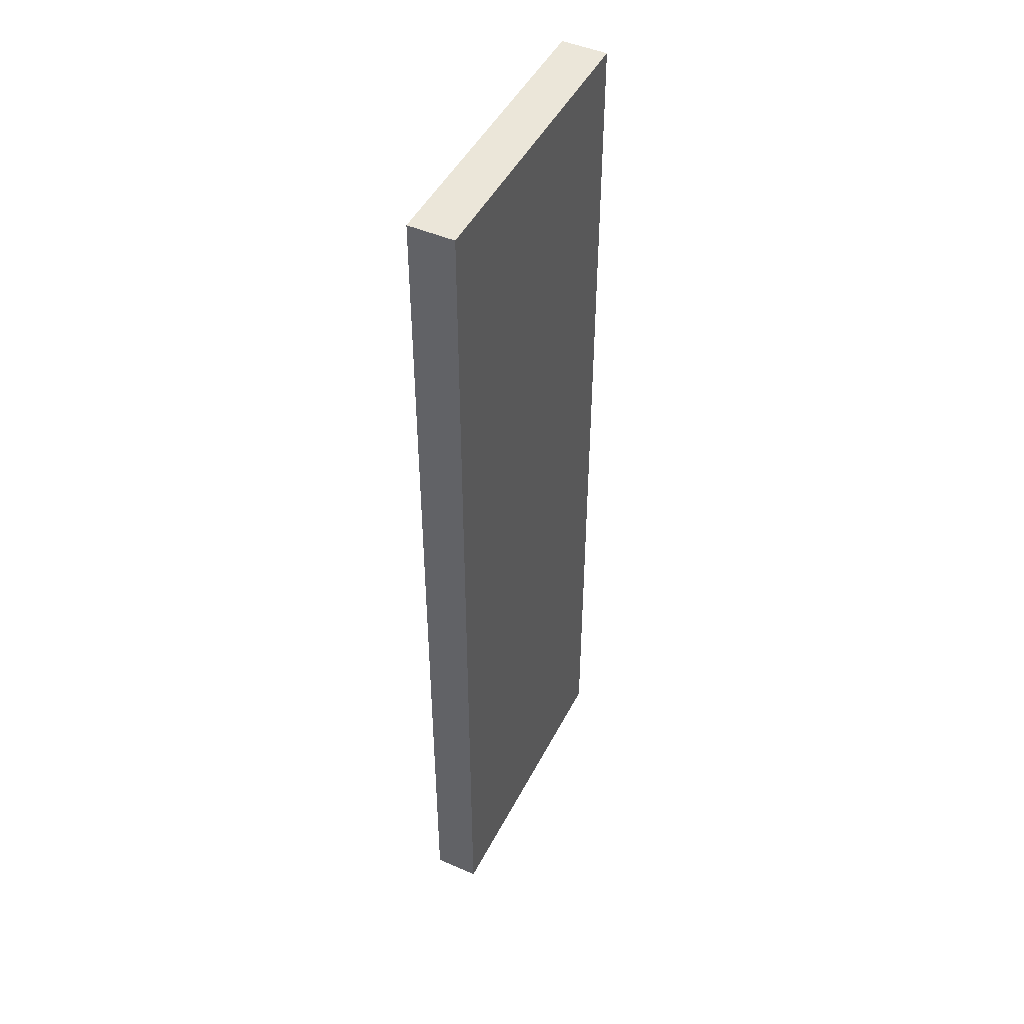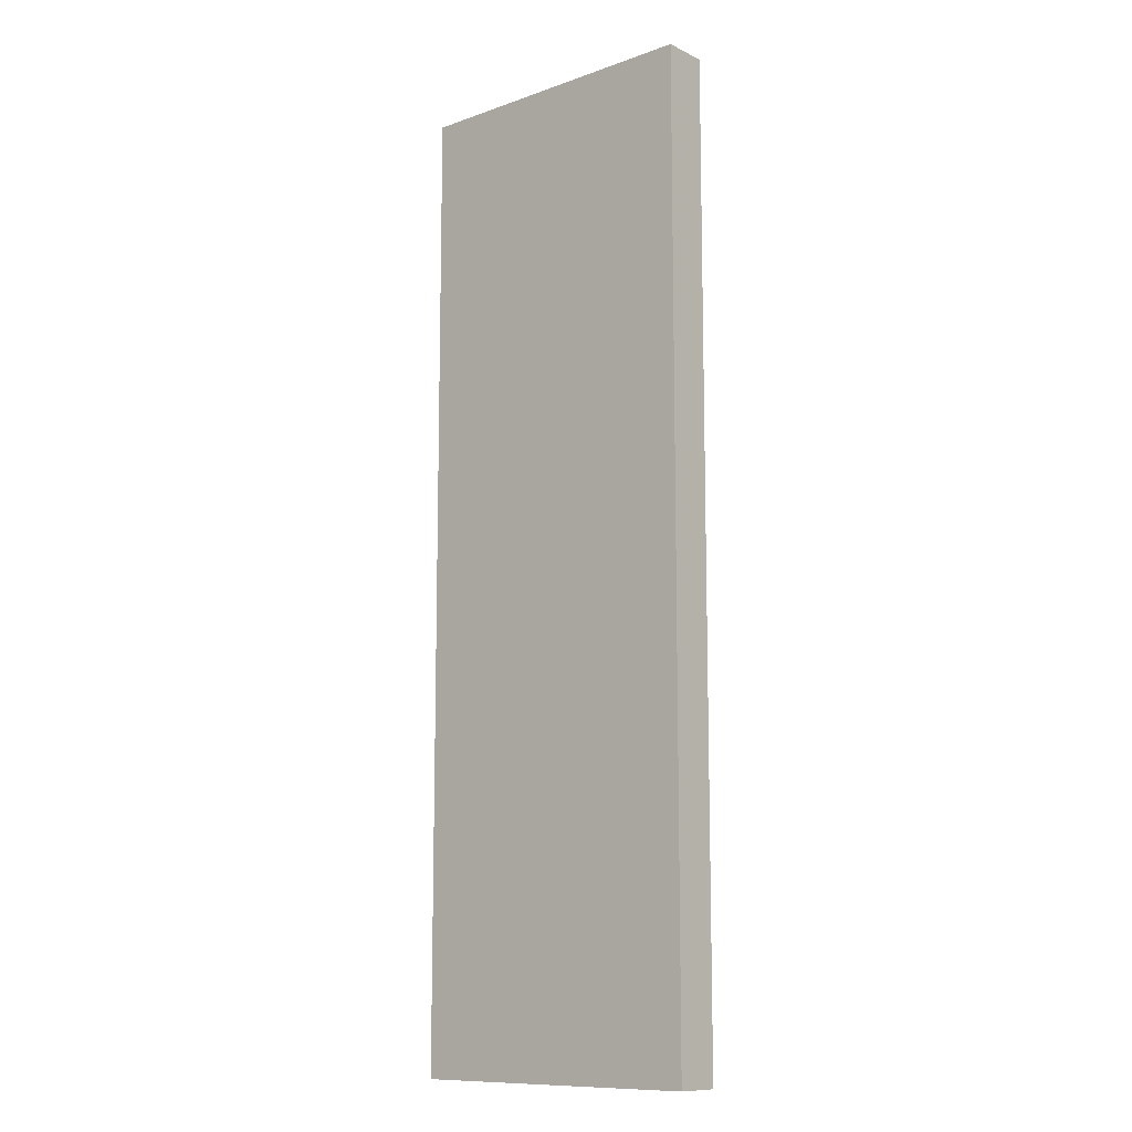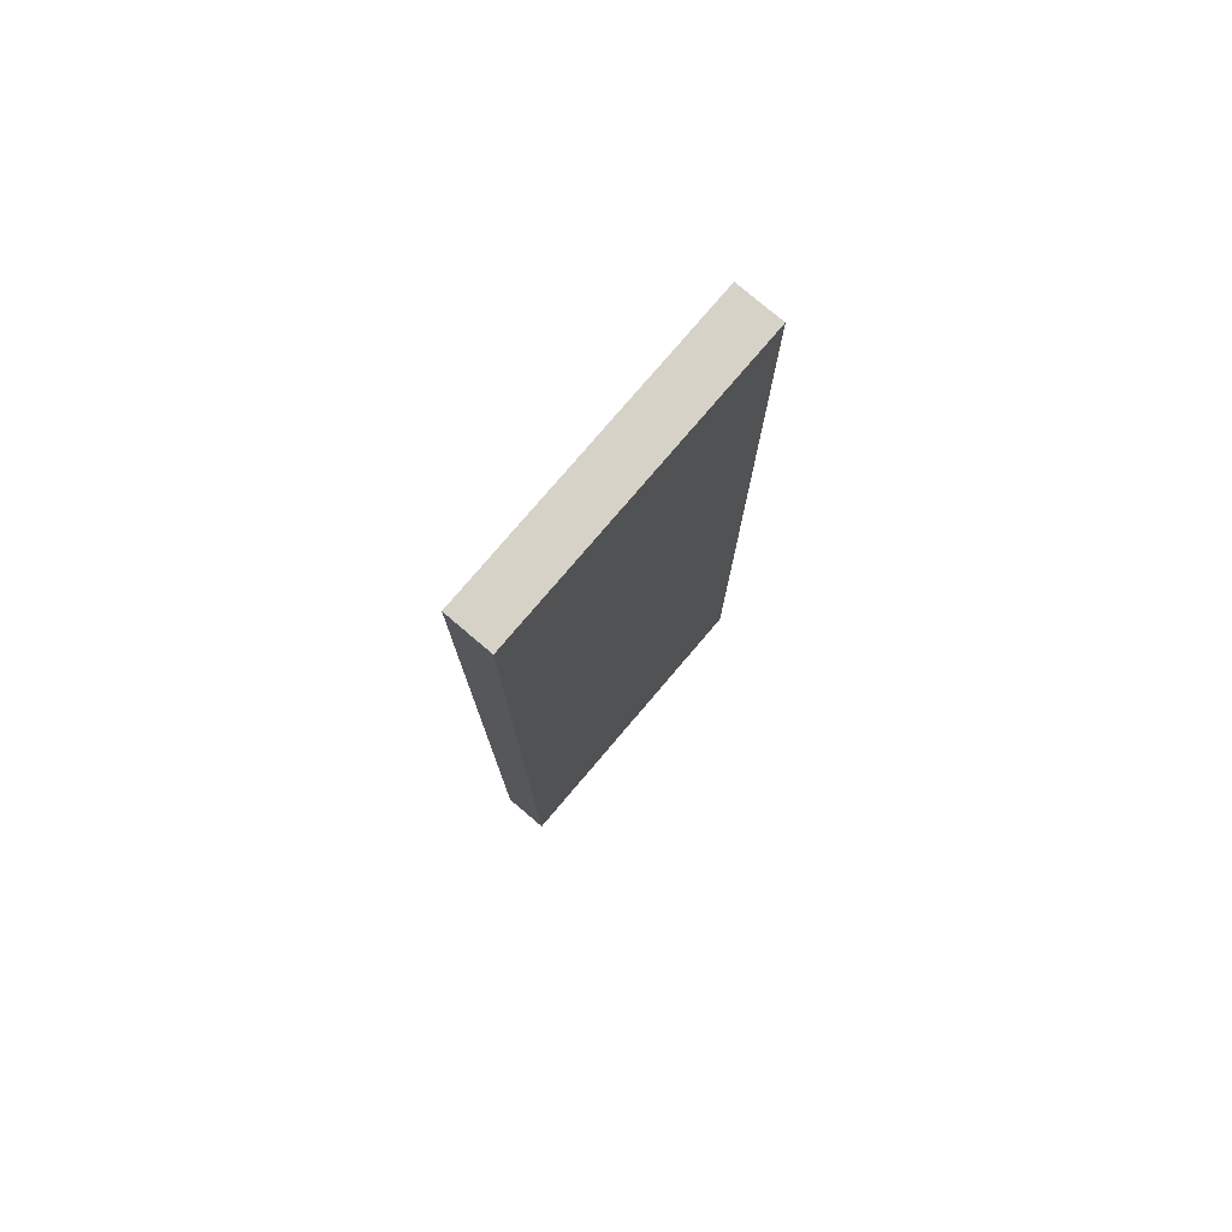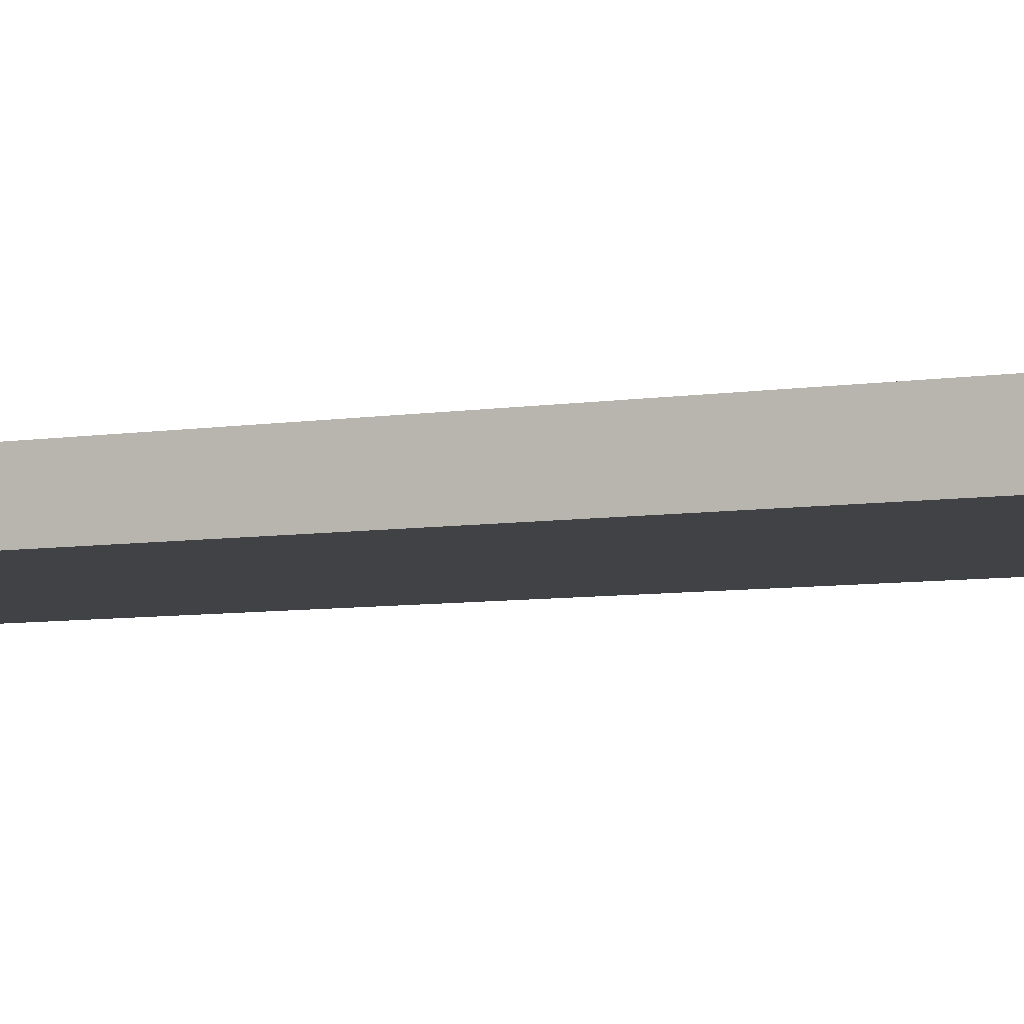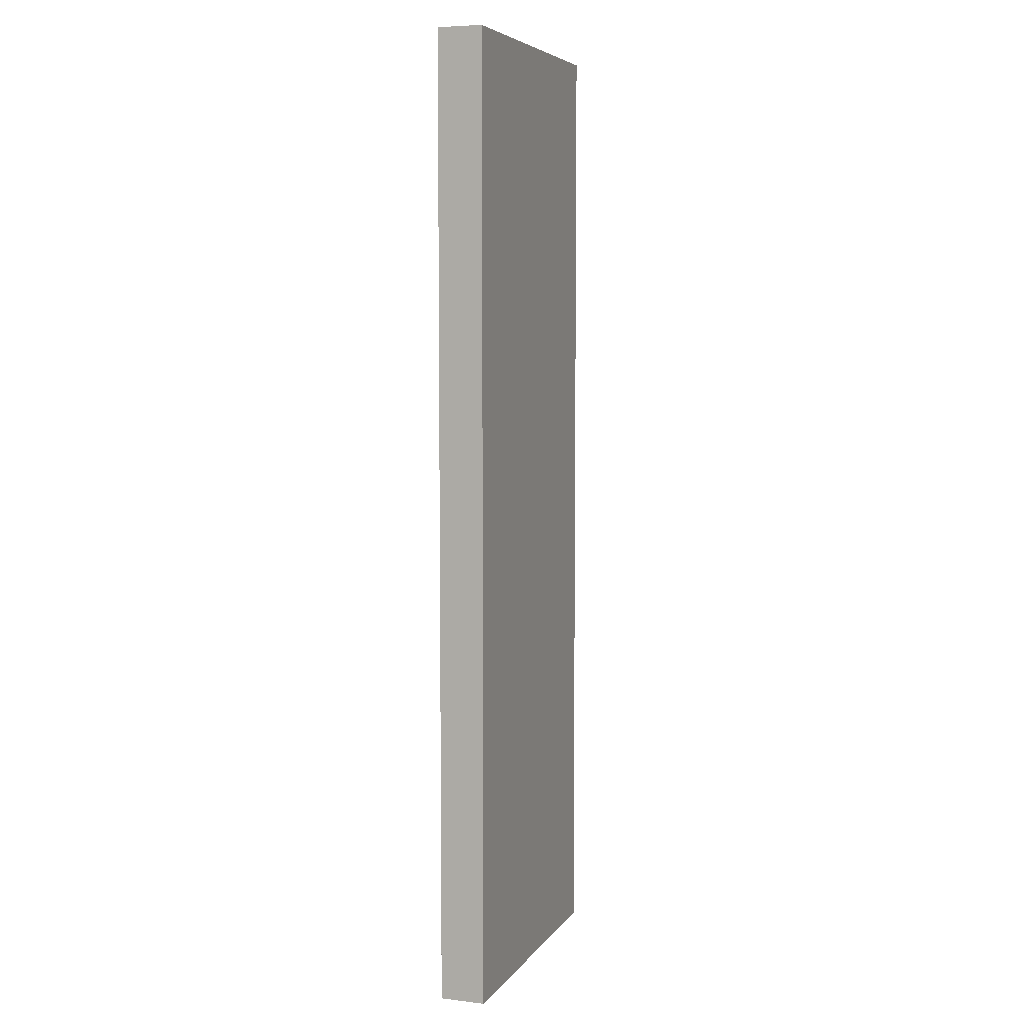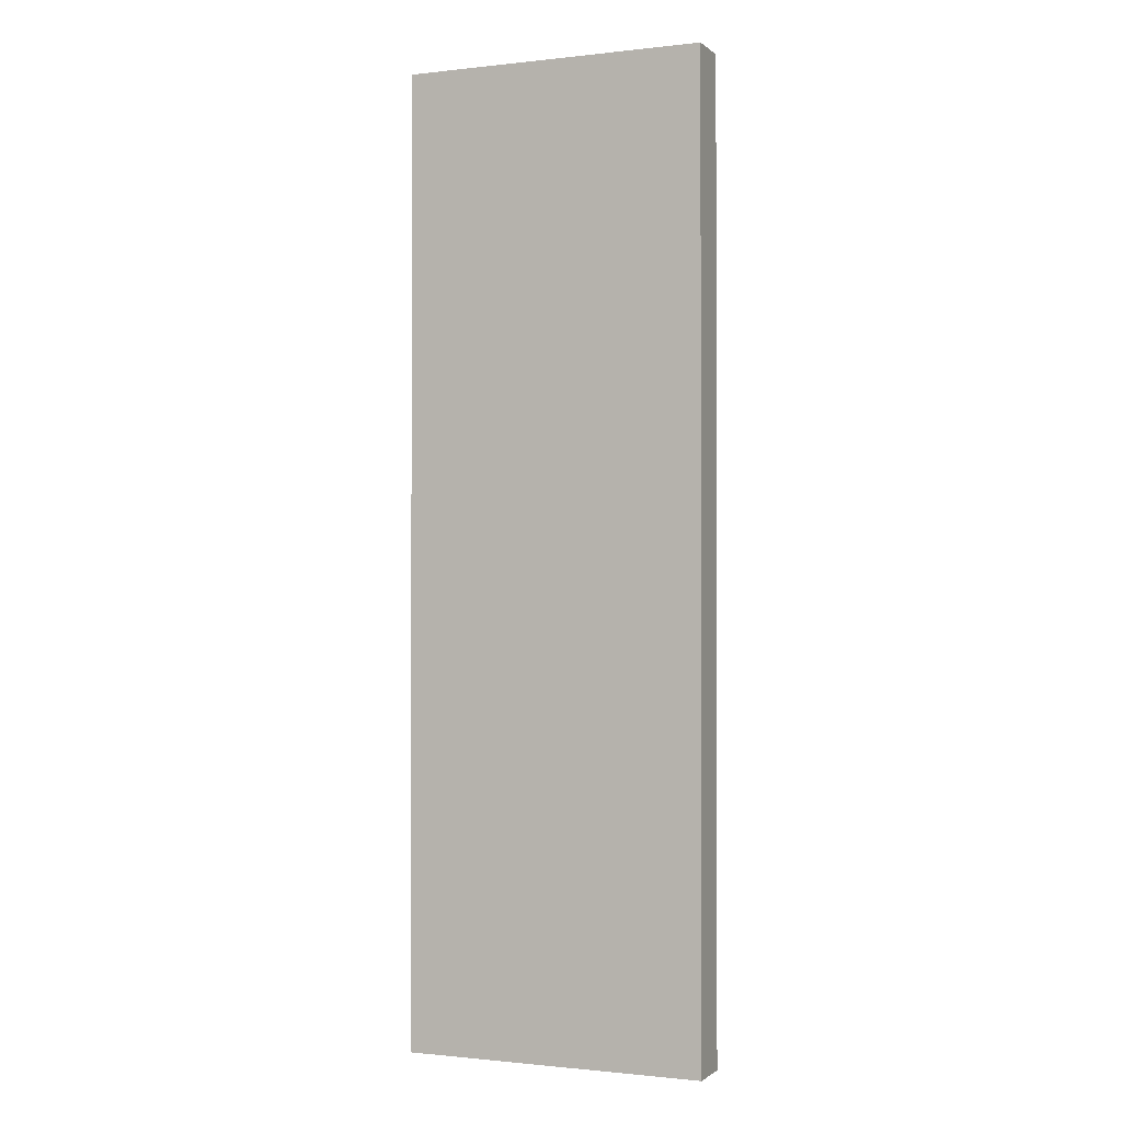
<metadata>
{"format":"obj","ext":"obj","renderer":"f3d","projection":"perspective","resolution":1024,"background":"white","views":[{"elev":47.2,"azim":116.2,"up":"+Y"},{"elev":-11.1,"azim":40.8,"up":"+Y"},{"elev":77.9,"azim":-49.6,"up":"+Y"},{"elev":-6.2,"azim":-62.8,"up":"+Z"},{"elev":6.0,"azim":109.4,"up":"+Y"},{"elev":-0.9,"azim":-157.1,"up":"+Y"}]}
</metadata>
<code>
g Generated convex submesh 1
v -0.6036 1.965 0.01238
v 0.01548 -0.01548 -0.08048
v 0.01548 -0.01548 0.01238
v 0.01548 1.965 -0.08048
v -0.6036 -0.01548 -0.08048
v -0.6036 -0.01548 0.01238
v 0.01548 1.965 0.01238
v -0.6036 1.965 -0.08048
g Generated convex submesh 1_0
f 8 4 5
f 4 3 2
f 5 2 3
f 5 4 2
f 6 3 1
f 6 1 5
f 6 5 3
f 7 1 3
f 7 3 4
f 7 4 1
f 8 1 4
f 8 5 1

</code>
